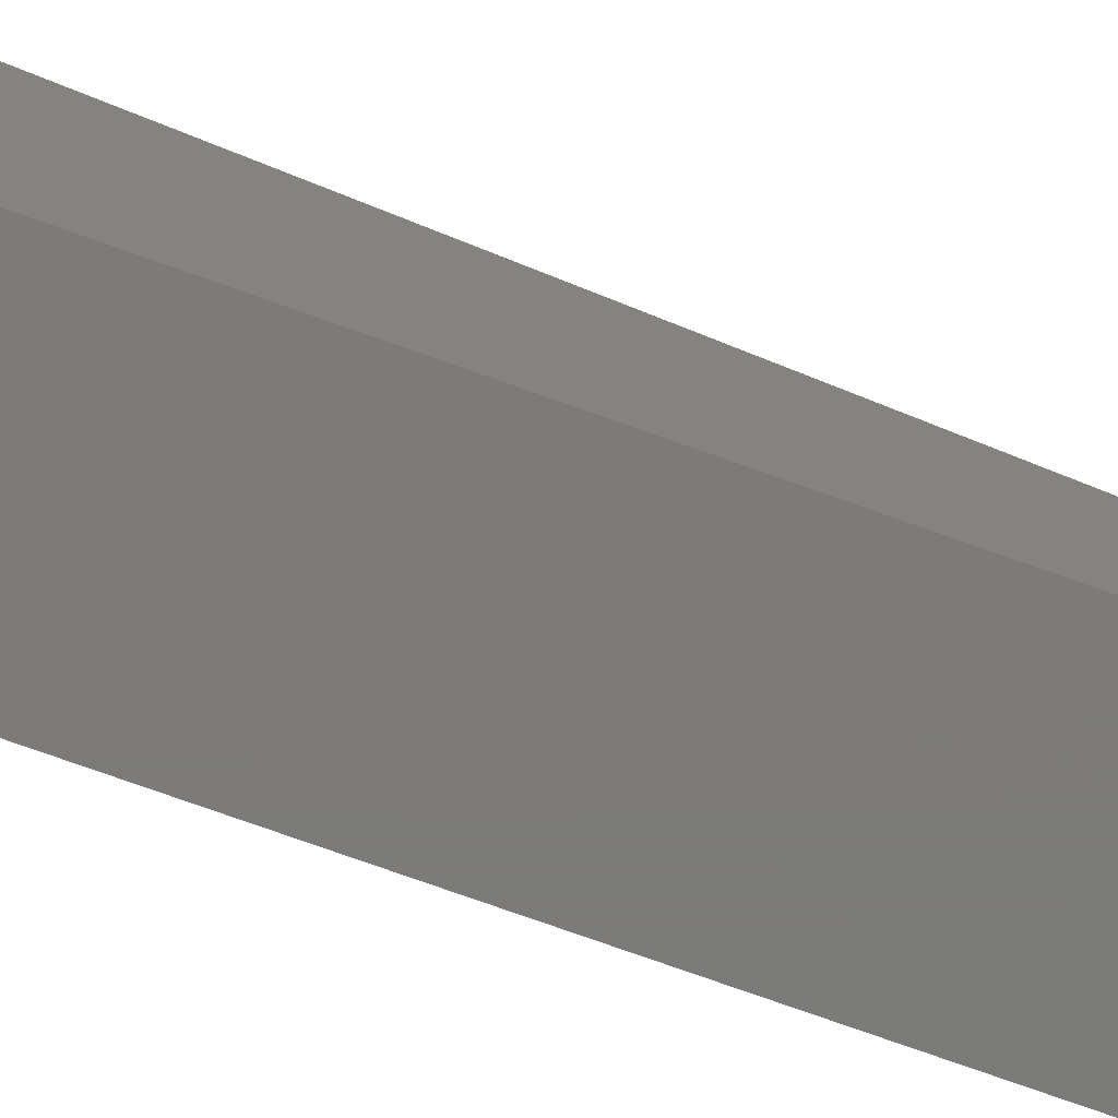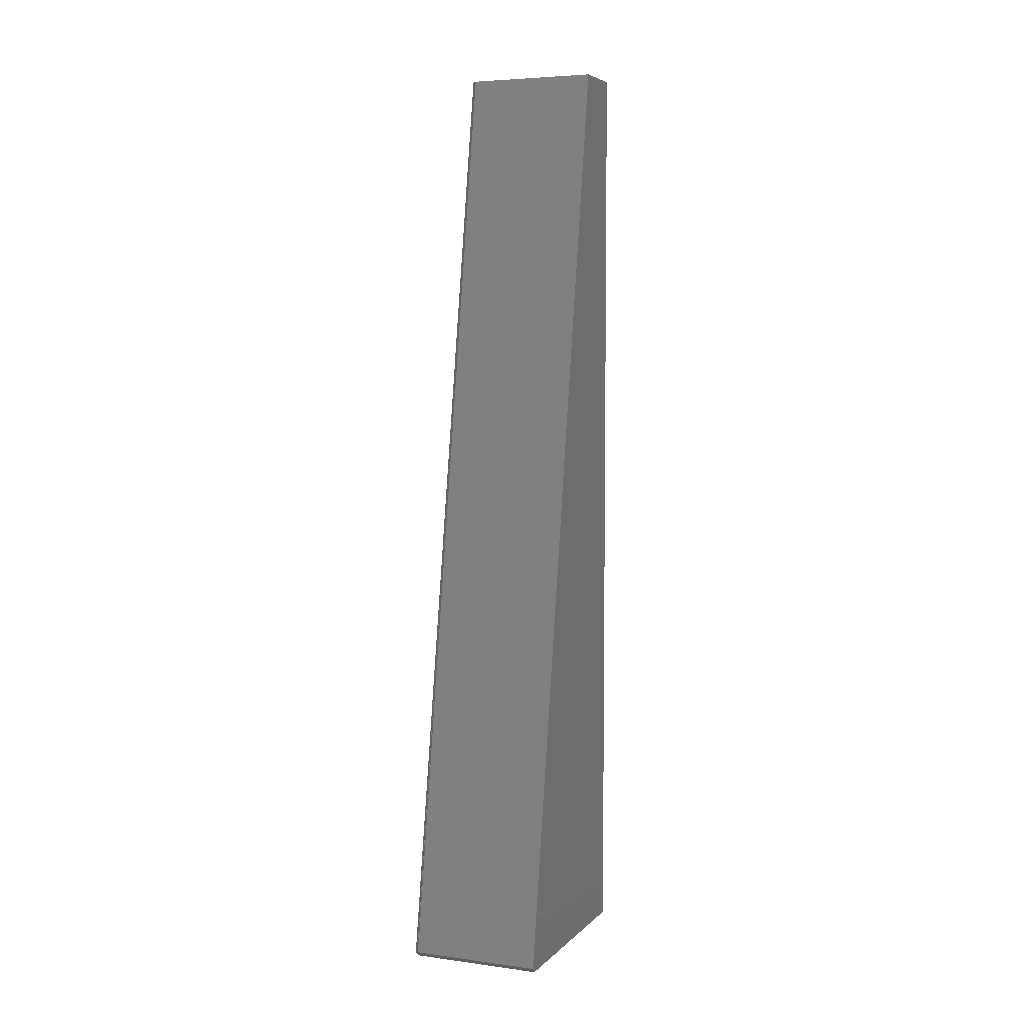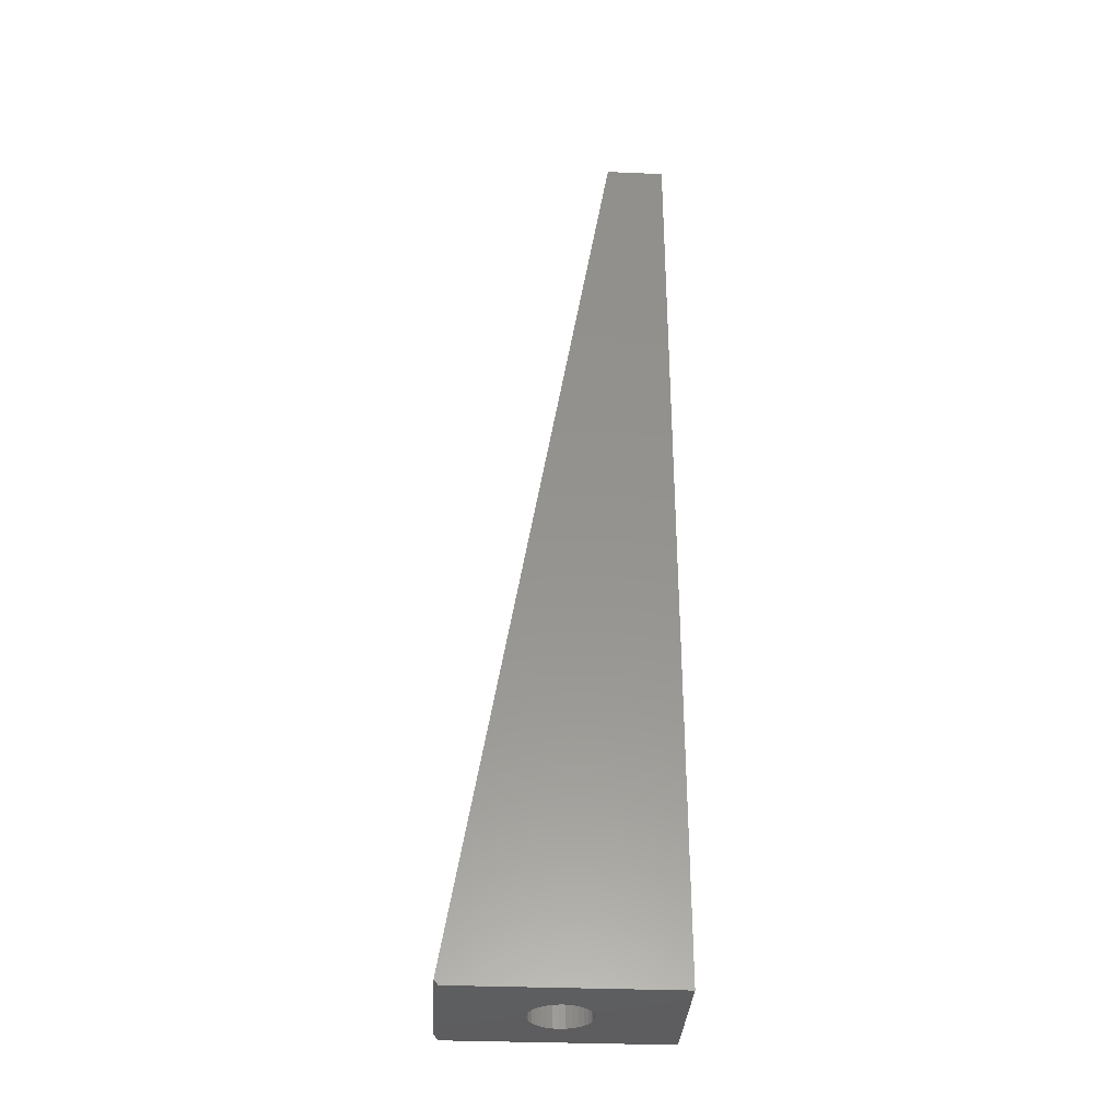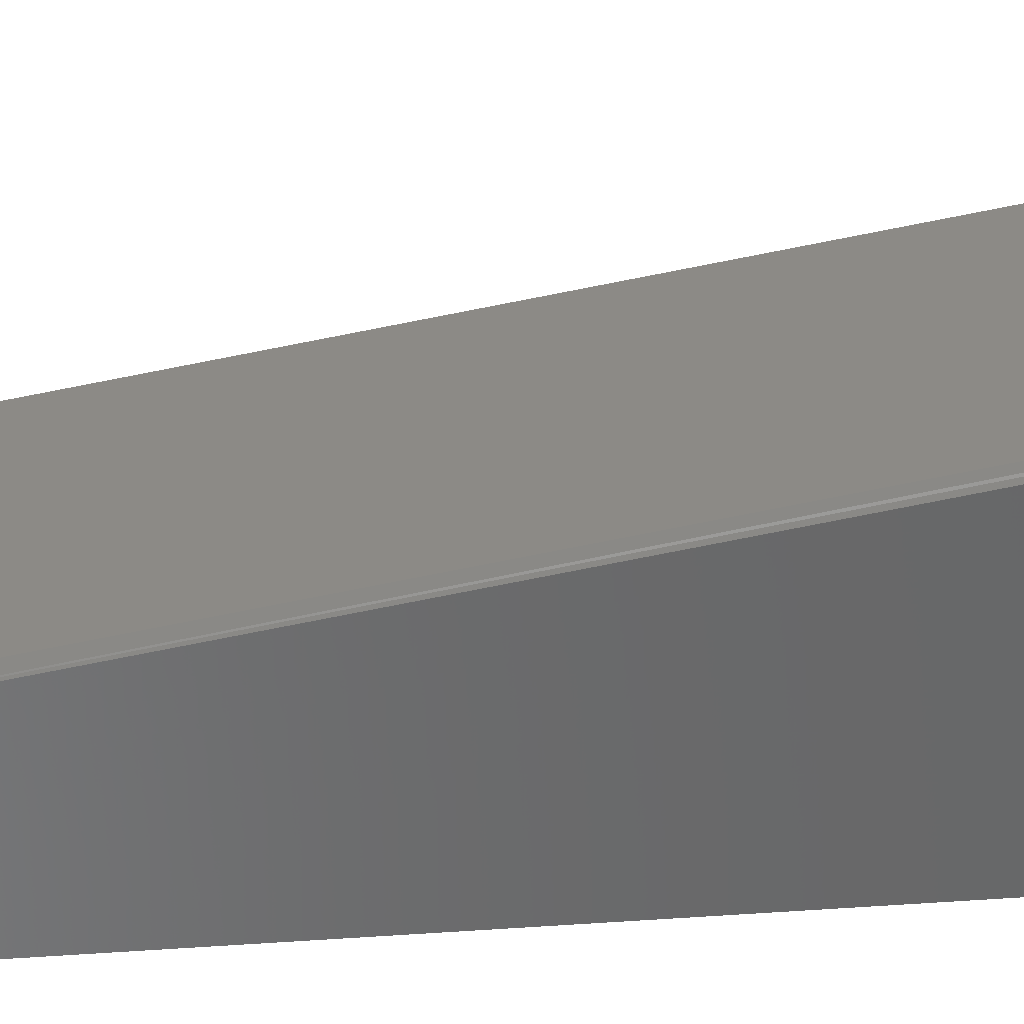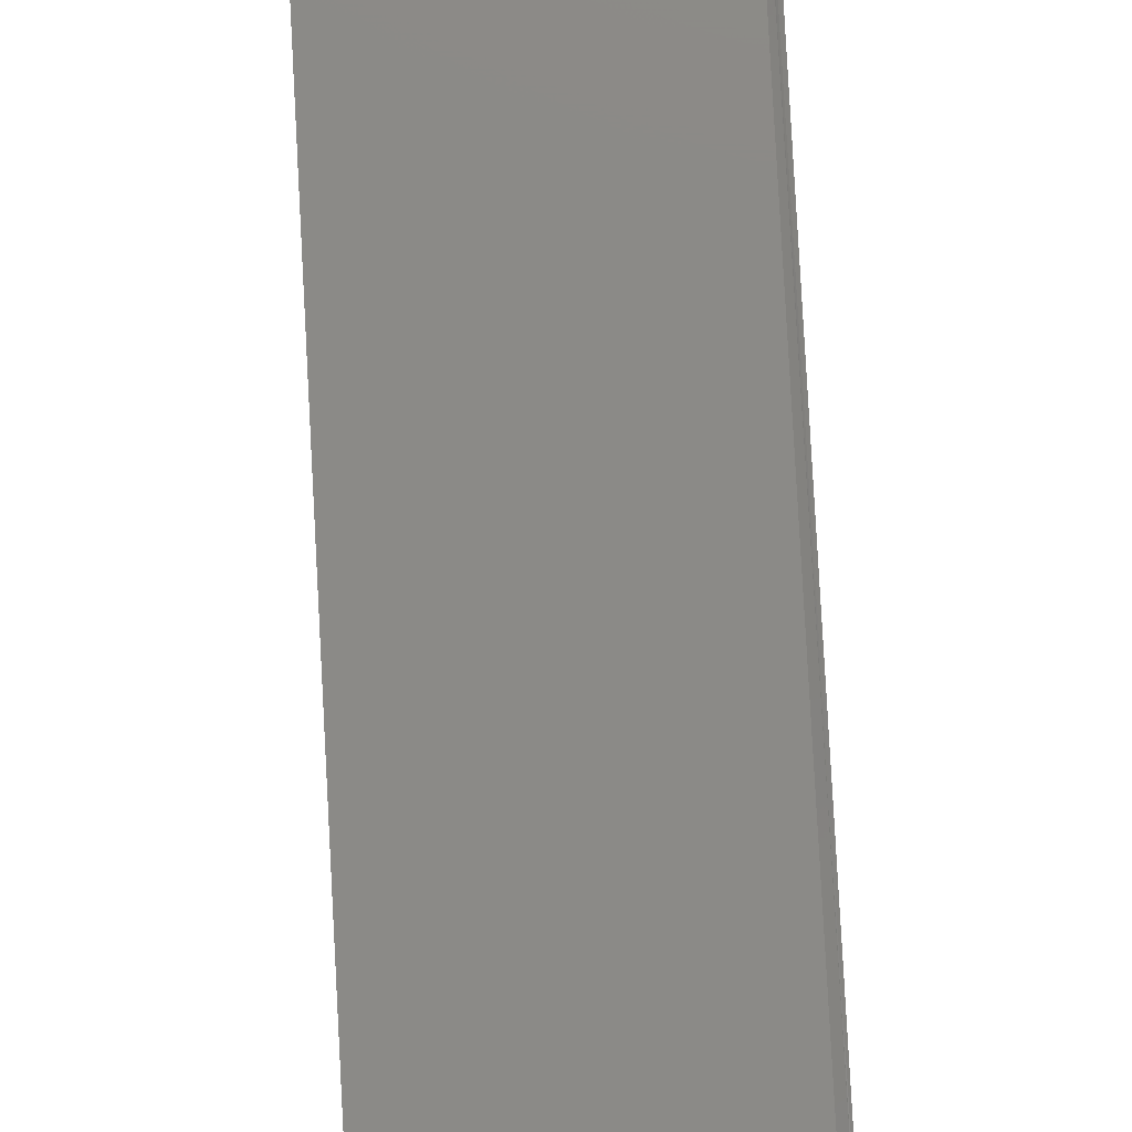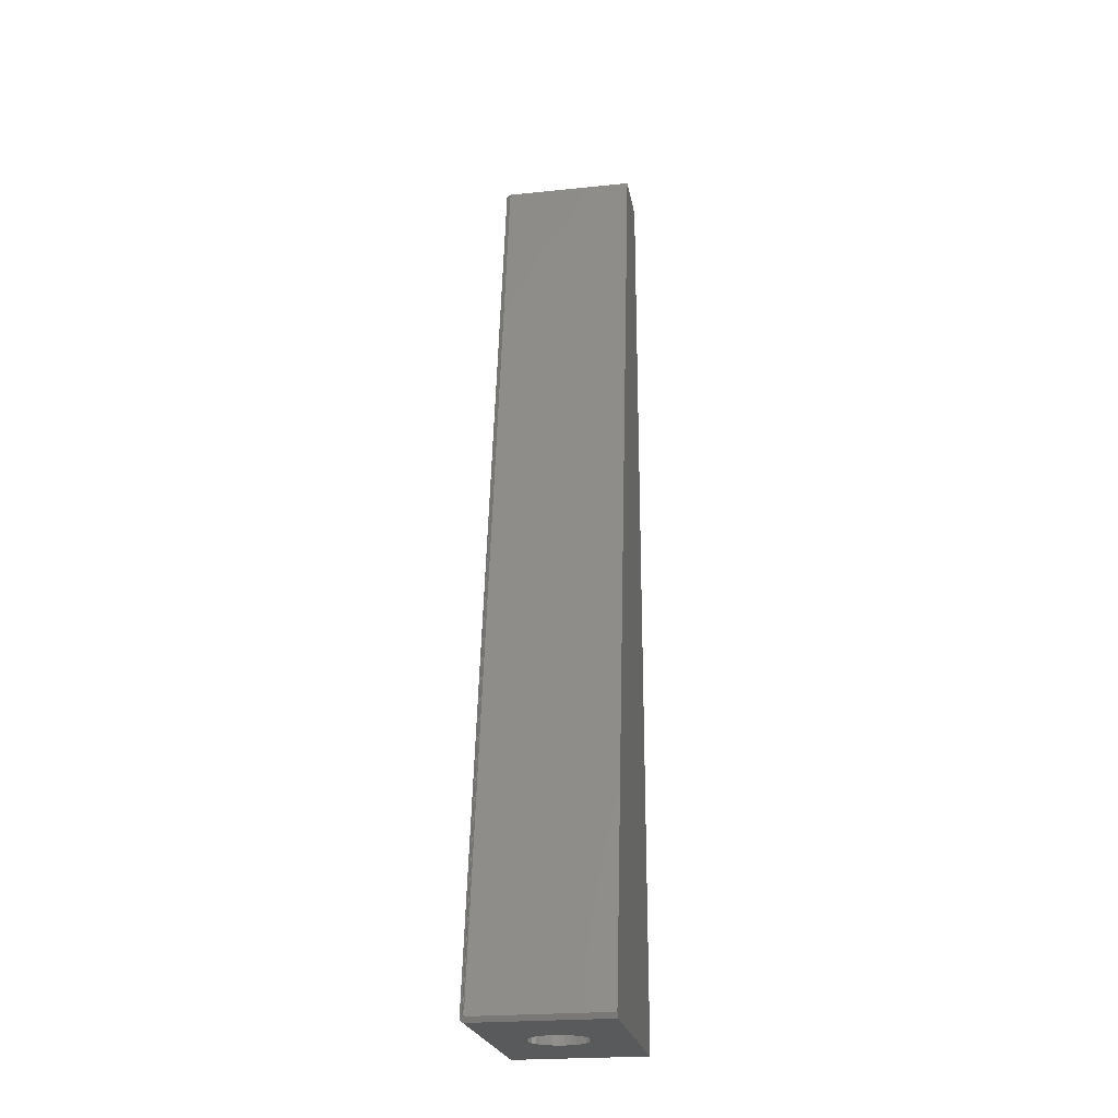
<metadata>
{"format":"stl","ext":"stl","renderer":"f3d","projection":"perspective","resolution":1024,"background":"white","views":[{"elev":-74.6,"azim":70.3,"up":"+Z"},{"elev":5.2,"azim":22.5,"up":"+Y"},{"elev":-33.6,"azim":86.8,"up":"+Y"},{"elev":35.9,"azim":-95.4,"up":"+Z"},{"elev":69.0,"azim":176.9,"up":"+Z"},{"elev":-23.2,"azim":9.8,"up":"+Y"}]}
</metadata>
<code>
# stl→obj: 114 verts, 224 faces
v -0.1016 -0.75 0
v 0.1094 -0.75 0
v 0.0004934 -0.75 0.1245
v -0.008748 -0.75 0.1254
v -0.01763 -0.75 0.1281
v -0.02582 -0.75 0.1325
v -0.033 -0.75 0.1384
v -0.03889 -0.75 0.1456
v -0.04327 -0.75 0.1537
v -0.04596 -0.75 0.1626
v -0.04688 -0.75 0.1719
v -0.04596 -0.75 0.1811
v -0.1016 -0.75 0.3396
v -0.04327 -0.75 0.19
v -0.03889 -0.75 0.1982
v -0.033 -0.75 0.2054
v -0.02582 -0.75 0.2113
v -0.01763 -0.75 0.2156
v -0.008748 -0.75 0.2183
v 0.0004934 -0.75 0.2192
v 0.1094 -0.75 0.3396
v 0.04695 -0.75 0.1811
v 0.04786 -0.75 0.1719
v 0.04695 -0.75 0.1626
v 0.04426 -0.75 0.1537
v 0.03988 -0.75 0.1456
v 0.03399 -0.75 0.1384
v 0.02681 -0.75 0.1325
v 0.01862 -0.75 0.1281
v 0.009735 -0.75 0.1254
v 0.009735 -0.75 0.2183
v 0.01862 -0.75 0.2156
v 0.02681 -0.75 0.2113
v 0.03399 -0.75 0.2054
v 0.03988 -0.75 0.1982
v 0.04426 -0.75 0.19
v 0.0004934 -0.5 0.1245
v 0.009735 -0.5 0.1254
v 0.01862 -0.5 0.1281
v 0.02681 -0.5 0.1325
v 0.03399 -0.5 0.1384
v 0.03988 -0.5 0.1456
v 0.04426 -0.5 0.1537
v 0.04695 -0.5 0.1626
v 0.04786 -0.5 0.1719
v -0.008748 -0.5 0.1254
v -0.01763 -0.5 0.1281
v -0.02582 -0.5 0.1325
v -0.033 -0.5 0.1384
v -0.03889 -0.5 0.1456
v -0.04327 -0.5 0.1537
v -0.04596 -0.5 0.1626
v -0.04688 -0.5 0.1719
v 0.0004934 -0.5 0.2192
v -0.008748 -0.5 0.2183
v -0.01763 -0.5 0.2156
v -0.02582 -0.5 0.2113
v -0.033 -0.5 0.2054
v -0.03889 -0.5 0.1982
v -0.04327 -0.5 0.19
v -0.04596 -0.5 0.1811
v 0.009735 -0.5 0.2183
v 0.01862 -0.5 0.2156
v 0.02681 -0.5 0.2113
v 0.03399 -0.5 0.2054
v 0.03988 -0.5 0.1982
v 0.04426 -0.5 0.19
v 0.04695 -0.5 0.1811
v 0.1094 -0.7423 0.3461
v -0.09961 -0.7423 0.3461
v -0.1001 -0.7442 0.3444
v -0.1006 -0.7461 0.3428
v -0.1011 -0.7481 0.3412
v -0.1094 0.75 0.08681
v -0.1094 -0.7422 0.3381
v -0.1084 -0.7402 0.3388
v -0.1074 -0.7381 0.3394
v -0.1055 -0.7341 0.3407
v -0.1038 -0.7311 0.3425
v -0.1035 -0.73 0.342
v -0.1016 -0.726 0.3433
v -0.1016 0.75 0.09474
v -0.1094 -0.7422 -4.784e-19
v -0.1092 -0.7437 0.3384
v -0.1092 -0.7437 -3.851e-19
v -0.1088 -0.7452 0.3387
v -0.1088 -0.7452 -2.953e-19
v -0.108 -0.7466 0.3389
v -0.1081 -0.7465 -2.126e-19
v -0.1071 -0.7477 0.3391
v -0.1071 -0.7477 -1.401e-19
v -0.1059 -0.7487 0.3393
v -0.1059 -0.7487 -8.062e-20
v -0.1045 -0.7494 0.3395
v -0.1046 -0.7494 -3.641e-20
v -0.1031 -0.7499 0.3395
v -0.1031 -0.7498 -9.192e-21
v -0.1094 0.75 -9.185e-17
v -0.1025 -0.7399 0.3457
v -0.1009 -0.7421 0.346
v 0.1094 0.75 0.09474
v -0.1024 -0.7339 0.3446
v -0.1027 -0.736 0.345
v -0.1027 -0.7381 0.3454
v 0.1094 0.75 -9.185e-17
v -0.1049 -0.7429 0.3425
v -0.104 -0.733 0.3426
v -0.1045 -0.7367 0.343
v -0.1047 -0.7388 0.3431
v -0.1048 -0.7398 0.3431
v -0.1049 -0.7414 0.3429
v -0.1049 -0.7445 0.3419
v -0.1048 -0.7465 0.341
v -0.1047 -0.7478 0.3401
f 1 2 3
f 1 3 4
f 1 4 5
f 1 5 6
f 1 6 7
f 1 7 8
f 1 8 9
f 1 9 10
f 1 10 11
f 1 11 12
f 1 12 13
f 13 12 14
f 13 14 15
f 13 15 16
f 13 16 17
f 13 17 18
f 13 18 19
f 13 19 20
f 13 20 21
f 2 21 22
f 2 22 23
f 2 23 24
f 2 24 25
f 2 25 26
f 2 26 27
f 2 27 28
f 2 28 29
f 2 29 30
f 2 30 3
f 21 20 31
f 21 31 32
f 21 32 33
f 21 33 34
f 21 34 35
f 21 35 36
f 21 36 22
f 37 30 38
f 38 30 29
f 38 29 39
f 39 29 28
f 39 28 40
f 40 28 27
f 40 27 41
f 41 27 26
f 41 26 42
f 42 26 25
f 42 25 43
f 43 25 24
f 43 24 44
f 44 24 23
f 44 23 45
f 30 37 3
f 3 37 46
f 3 46 4
f 4 46 47
f 4 47 5
f 5 47 48
f 5 48 6
f 6 48 49
f 6 49 7
f 7 49 50
f 7 50 8
f 8 50 51
f 8 51 9
f 9 51 52
f 9 52 10
f 10 52 53
f 10 53 11
f 54 19 55
f 55 19 18
f 55 18 56
f 56 18 17
f 56 17 57
f 57 17 16
f 57 16 58
f 58 16 15
f 58 15 59
f 59 15 14
f 59 14 60
f 60 14 12
f 60 12 61
f 61 12 11
f 61 11 53
f 19 54 20
f 20 54 62
f 20 62 31
f 31 62 63
f 31 63 32
f 32 63 64
f 32 64 33
f 33 64 65
f 33 65 34
f 34 65 66
f 34 66 35
f 35 66 67
f 35 67 36
f 36 67 68
f 36 68 22
f 22 68 45
f 22 45 23
f 54 55 56
f 62 54 56
f 62 56 63
f 63 56 57
f 63 57 64
f 64 57 58
f 64 58 65
f 65 58 59
f 65 59 66
f 66 59 60
f 66 60 67
f 67 60 61
f 67 61 68
f 44 51 43
f 43 51 50
f 43 50 42
f 42 50 49
f 42 49 41
f 41 49 48
f 41 48 40
f 40 48 47
f 40 47 39
f 39 47 46
f 39 46 37
f 39 37 38
f 68 61 45
f 45 61 53
f 45 53 44
f 44 53 52
f 44 52 51
f 21 69 70
f 21 70 71
f 21 71 72
f 21 72 73
f 21 73 13
f 74 75 76
f 74 76 77
f 74 77 78
f 74 78 79
f 74 79 80
f 74 80 81
f 74 81 82
f 75 83 84
f 84 83 85
f 84 85 86
f 86 85 87
f 86 87 88
f 88 87 89
f 88 89 90
f 90 89 91
f 90 91 92
f 92 91 93
f 92 93 94
f 94 93 95
f 94 95 96
f 96 95 97
f 96 97 13
f 13 97 1
f 83 75 98
f 98 75 74
f 70 99 100
f 81 101 82
f 69 101 81
f 69 81 102
f 69 102 103
f 69 103 104
f 69 104 99
f 69 99 70
f 2 105 21
f 21 105 101
f 21 101 69
f 101 105 82
f 82 105 98
f 82 98 74
f 70 106 71
f 70 100 106
f 78 107 79
f 78 77 108
f 108 77 109
f 110 109 77
f 77 76 110
f 110 76 111
f 112 84 86
f 112 86 113
f 113 86 88
f 88 90 113
f 113 90 114
f 90 92 114
f 114 92 94
f 81 80 102
f 102 80 79
f 102 79 107
f 104 103 108
f 108 109 104
f 99 104 109
f 99 109 110
f 99 110 111
f 99 111 100
f 111 106 100
f 71 106 112
f 71 112 72
f 112 113 72
f 73 72 113
f 73 113 114
f 73 114 94
f 73 94 96
f 13 73 96
f 75 84 112
f 75 112 106
f 75 106 111
f 75 111 76
f 103 102 108
f 108 102 107
f 108 107 78
f 83 89 85
f 89 87 85
f 93 2 1
f 93 1 97
f 93 97 95
f 105 2 93
f 105 93 91
f 105 91 89
f 105 89 83
f 105 83 98

</code>
